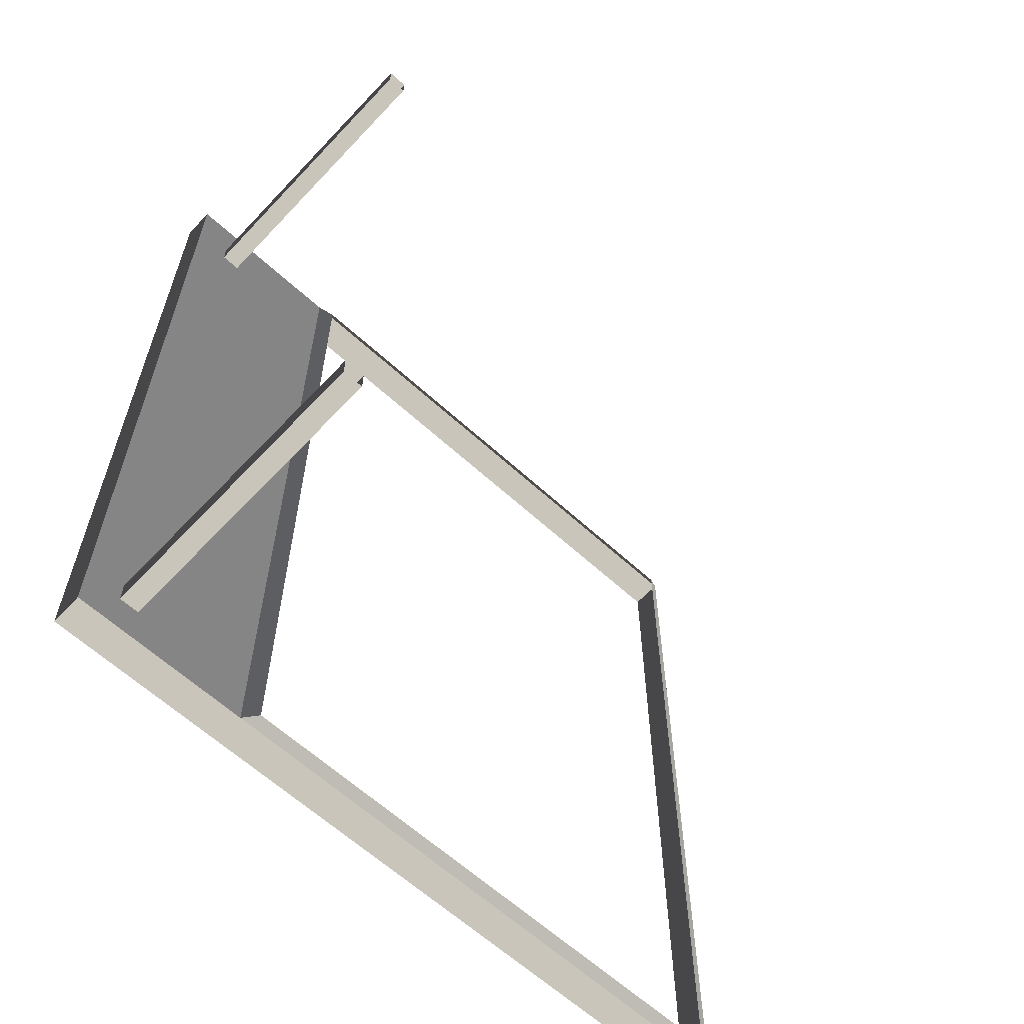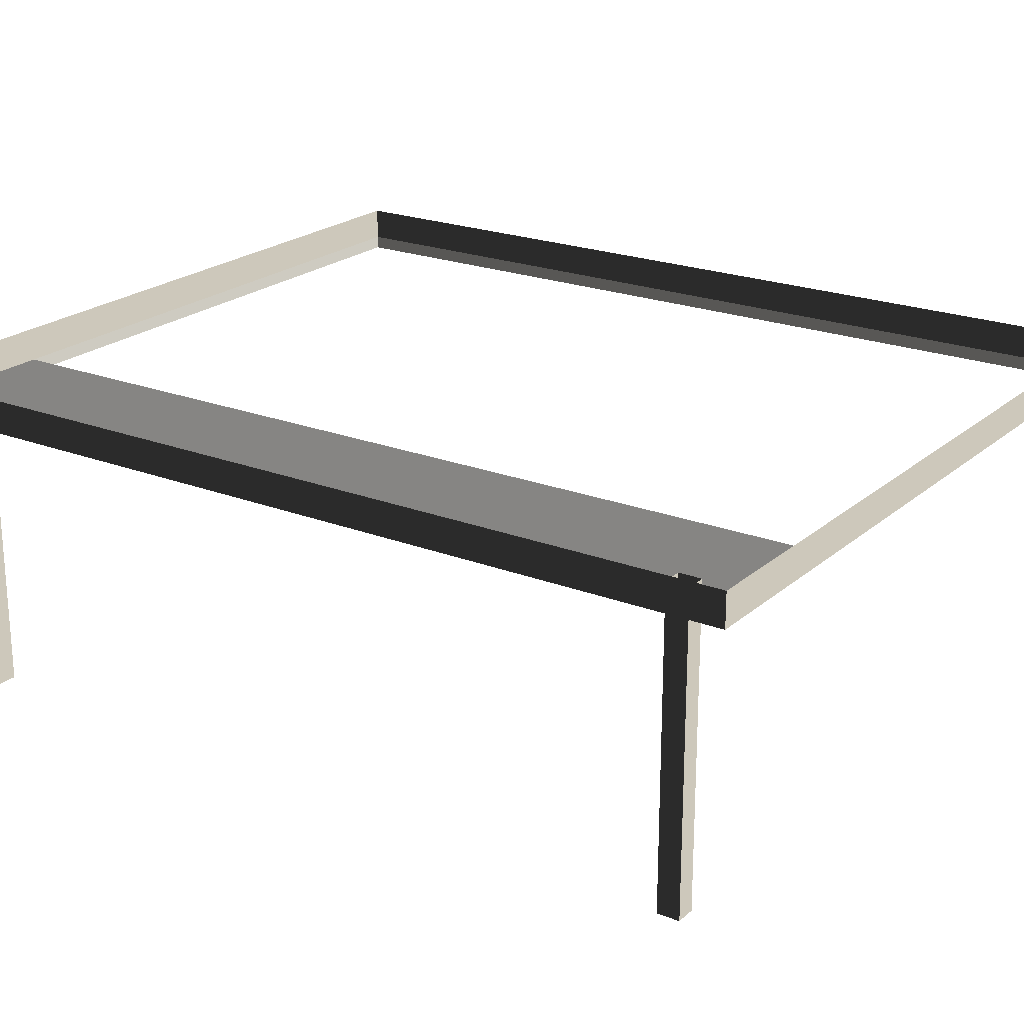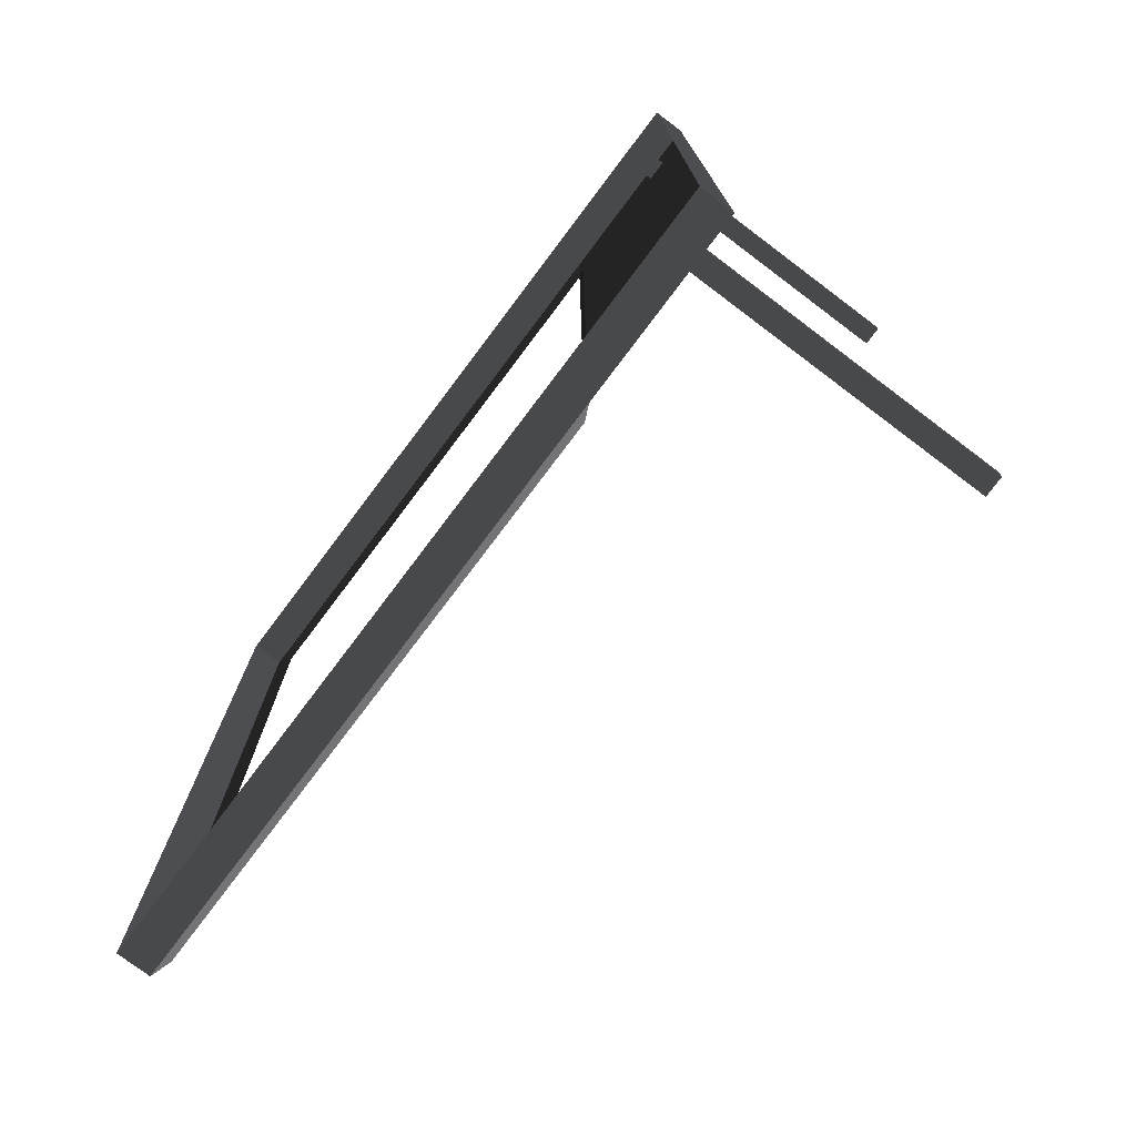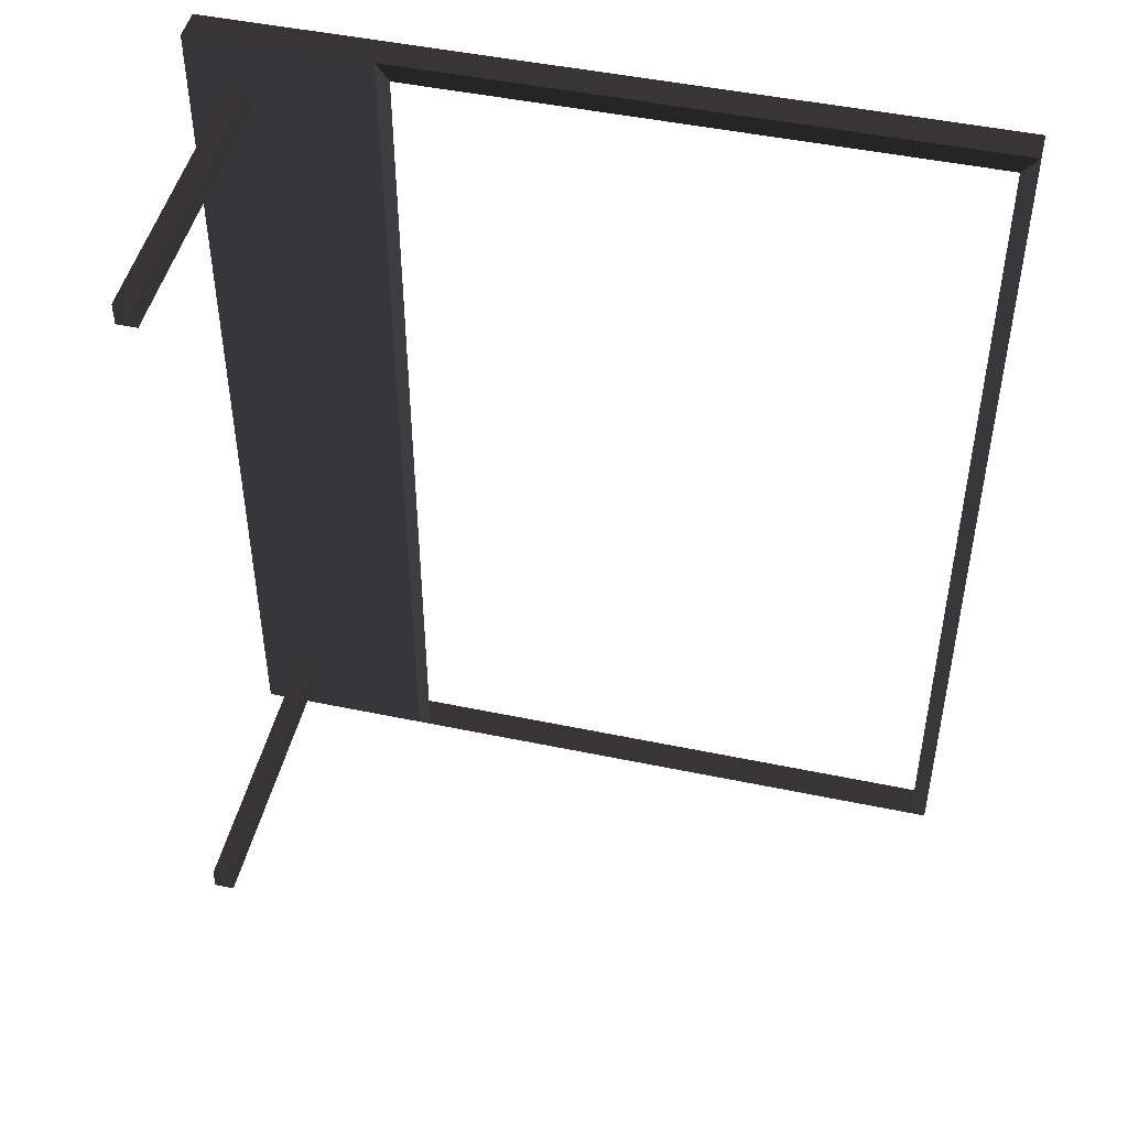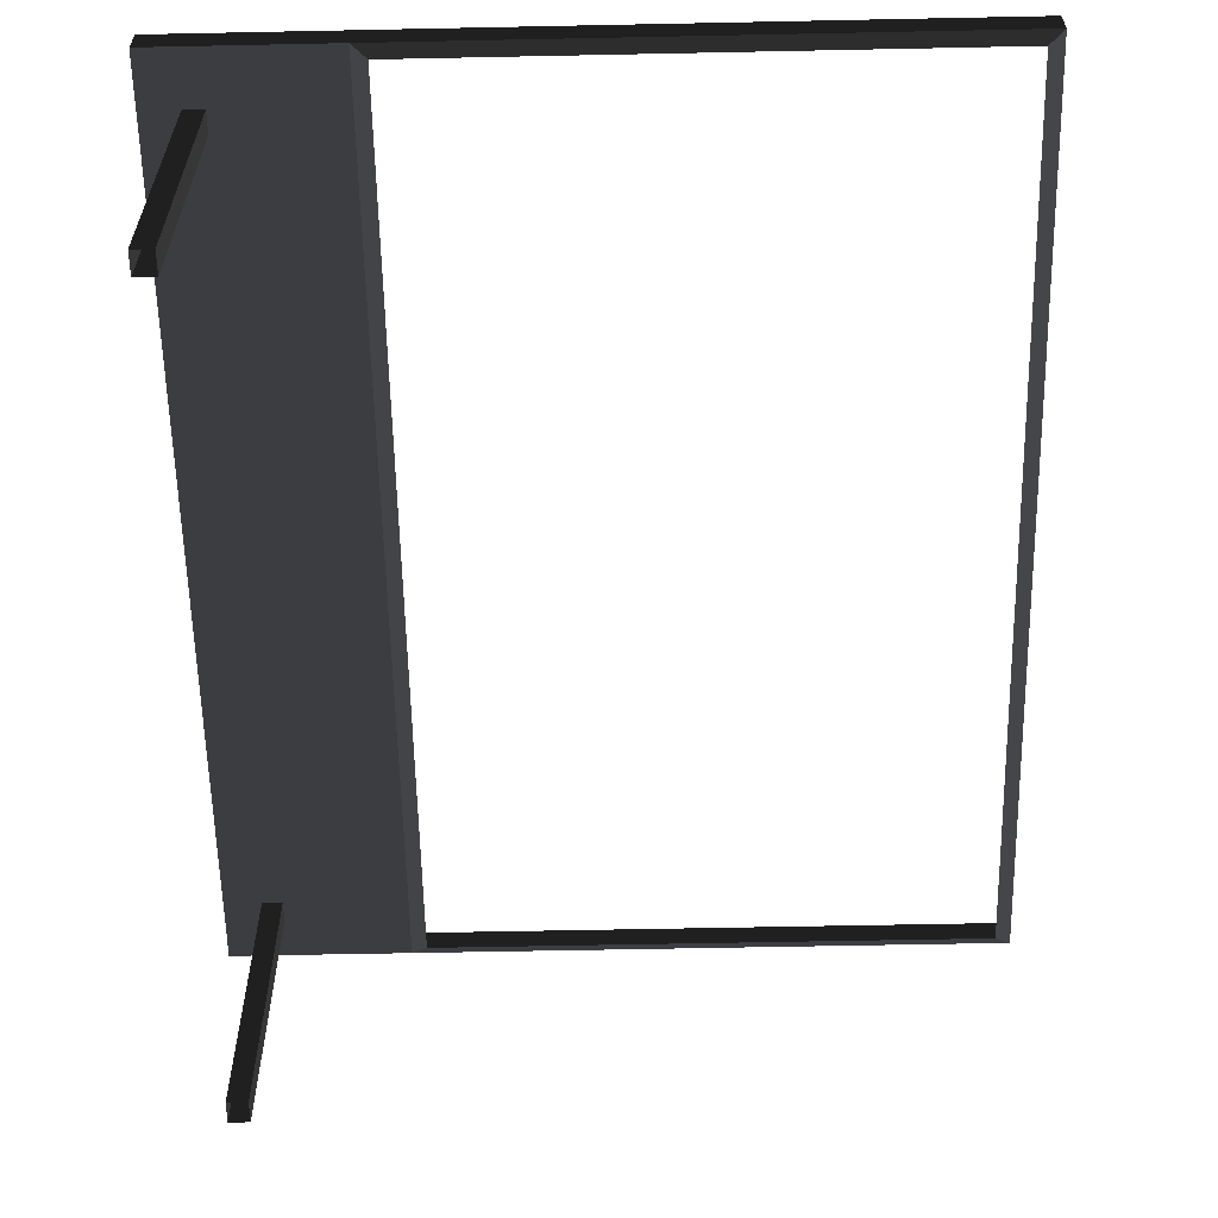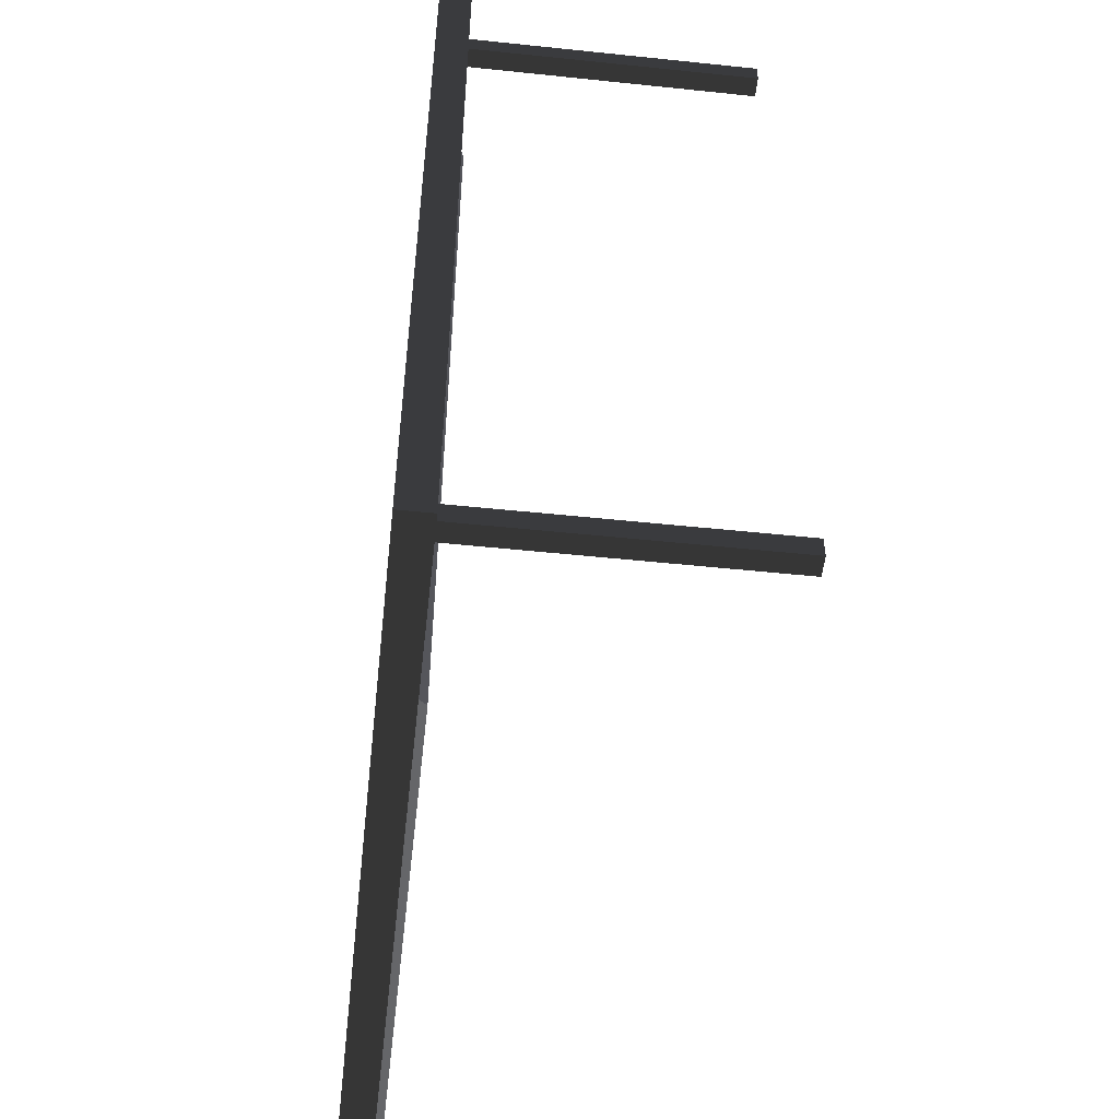
<metadata>
{"format":"obj","ext":"obj","renderer":"f3d","projection":"perspective","resolution":1024,"background":"white","views":[{"elev":-61.9,"azim":137.0,"up":"+Y"},{"elev":21.8,"azim":124.4,"up":"+Z"},{"elev":-76.3,"azim":53.0,"up":"+Y"},{"elev":47.5,"azim":-166.7,"up":"+Y"},{"elev":-60.1,"azim":-178.8,"up":"+Z"},{"elev":-52.6,"azim":83.6,"up":"+Y"}]}
</metadata>
<code>
v -0.9954 -2.047 0.4622
v -0.8321 -2.17 0.5438
v -0.8321 7.496 0.5438
v -0.9954 7.374 0.4622
v -0.8321 7.496 0.5438
v -0.8321 7.496 0.8882
v -6.965 7.496 0.8882
v -6.965 7.496 0.5438
v -6.802 7.374 0.4622
v -6.965 7.496 0.5438
v -6.965 -2.17 0.5438
v -6.802 -2.047 0.4622
v -6.802 -2.047 0.4622
v -6.965 -2.17 0.5438
v -0.8321 -2.17 0.5438
v -0.9954 -2.047 0.4622
v -0.9954 7.374 0.4622
v -0.8321 7.496 0.5438
v -6.965 7.496 0.5438
v -6.802 7.374 0.4622
v -0.8321 -2.17 0.8882
v 1.053 -2.17 0.8882
v 1.053 -2.17 0.5438
v -0.8321 -2.17 0.5438
v -6.965 -2.17 0.5438
v -6.965 -2.17 0.8882
v -6.965 7.496 0.5438
v -6.965 7.496 0.8882
v -6.965 -2.17 0.8882
v -6.965 -2.17 0.5438
v 1.053 -2.17 0.5438
v 1.053 -2.17 0.8882
v 1.053 7.496 0.8882
v 1.053 7.496 0.5438
v -0.8321 -2.17 0.5438
v 1.053 -2.17 0.5438
v 1.053 7.496 0.5438
v -0.8321 7.496 0.5438
v -0.8321 7.496 0.5438
v 1.053 7.496 0.5438
v 1.053 7.496 0.8882
v -0.8321 7.496 0.8882
v 0.6585 -1.737 -2.58
v 0.6585 -1.737 0.6378
v 0.6585 -1.504 0.6378
v 0.6585 -1.504 -2.58
v 0.4466 -1.737 -2.58
v 0.4466 -1.504 -2.58
v 0.4466 -1.504 0.6378
v 0.4466 -1.737 0.6378
v 0.6585 -1.504 -2.58
v 0.6585 -1.504 0.6378
v 0.4466 -1.504 0.6378
v 0.4466 -1.504 -2.58
v 0.6585 -1.737 0.6378
v 0.6585 -1.737 -2.58
v 0.4466 -1.737 -2.58
v 0.4466 -1.737 0.6378
v 0.6585 6.696 -2.58
v 0.6585 6.696 0.6378
v 0.6585 6.929 0.6378
v 0.6585 6.929 -2.58
v 0.4466 6.696 -2.58
v 0.4466 6.929 -2.58
v 0.4466 6.929 0.6378
v 0.4466 6.696 0.6378
v 0.6585 6.929 -2.58
v 0.6585 6.929 0.6378
v 0.4466 6.929 0.6378
v 0.4466 6.929 -2.58
v 0.6585 6.696 0.6378
v 0.6585 6.696 -2.58
v 0.4466 6.696 -2.58
v 0.4466 6.696 0.6378
g Building.048_33933_514
f 1 3 2
f 1 4 3
f 5 7 6
f 5 8 7
f 9 11 10
f 9 12 11
f 13 15 14
f 13 16 15
f 17 19 18
f 17 20 19
f 21 23 22
f 21 24 23
f 25 24 21
f 25 21 26
f 27 29 28
f 27 30 29
f 31 33 32
f 31 34 33
f 35 37 36
f 35 38 37
f 39 41 40
f 39 42 41
f 43 45 44
f 43 46 45
f 47 49 48
f 47 50 49
f 51 53 52
f 51 54 53
f 55 57 56
f 55 58 57
f 59 61 60
f 59 62 61
f 63 65 64
f 63 66 65
f 67 69 68
f 67 70 69
f 71 73 72
f 71 74 73

</code>
